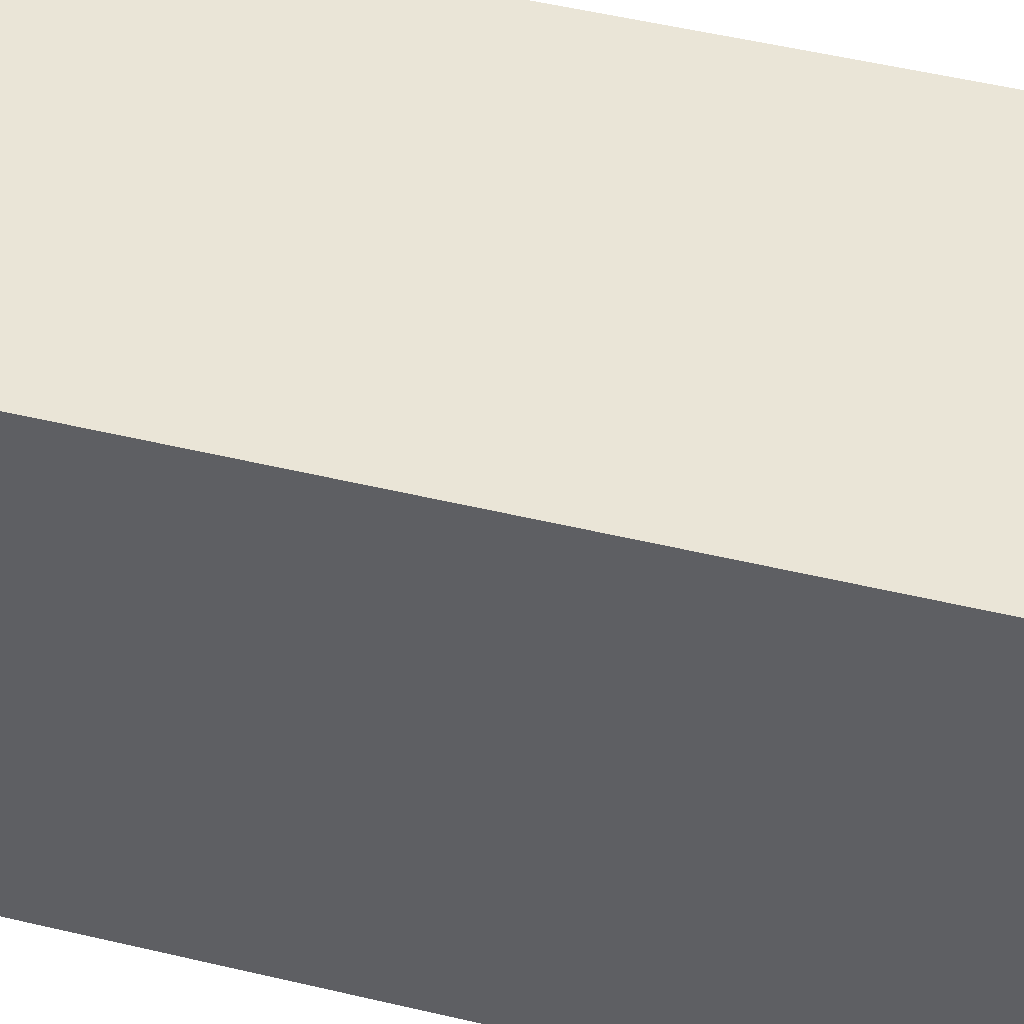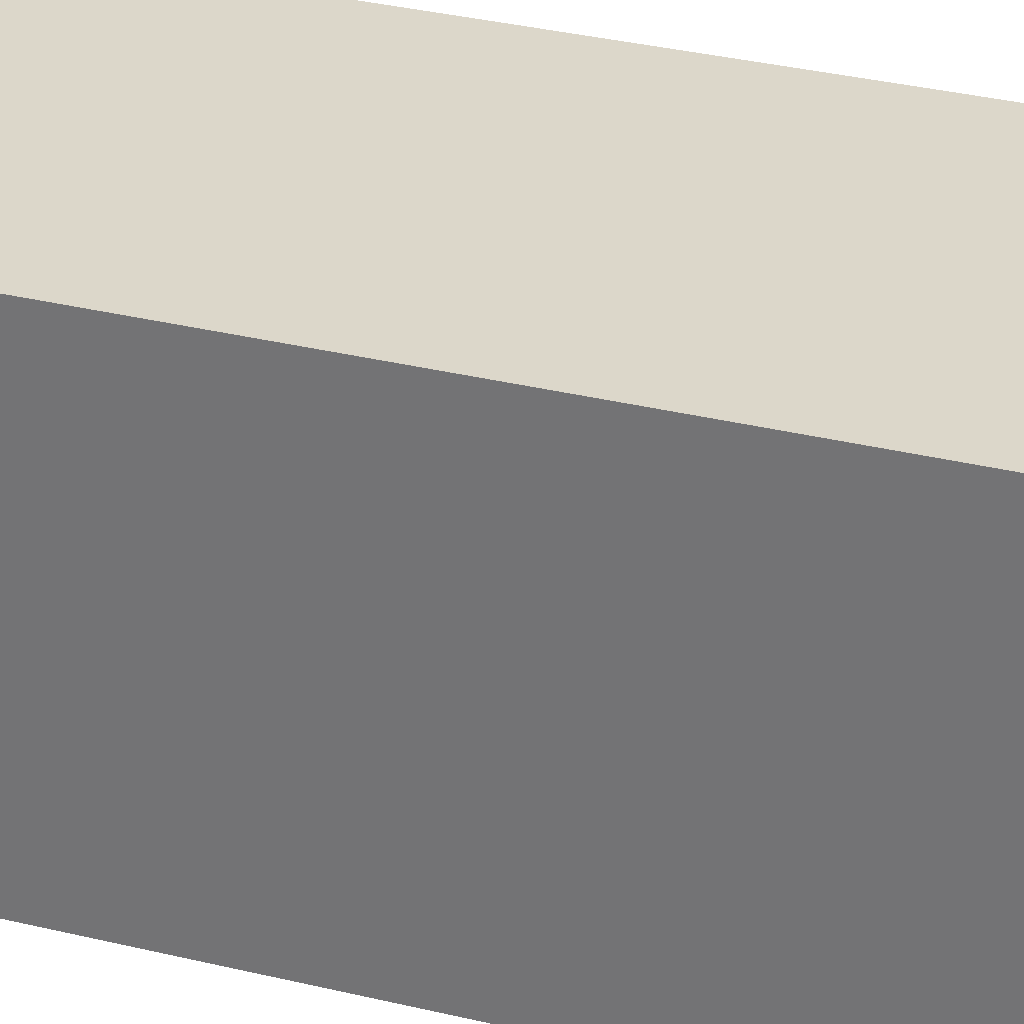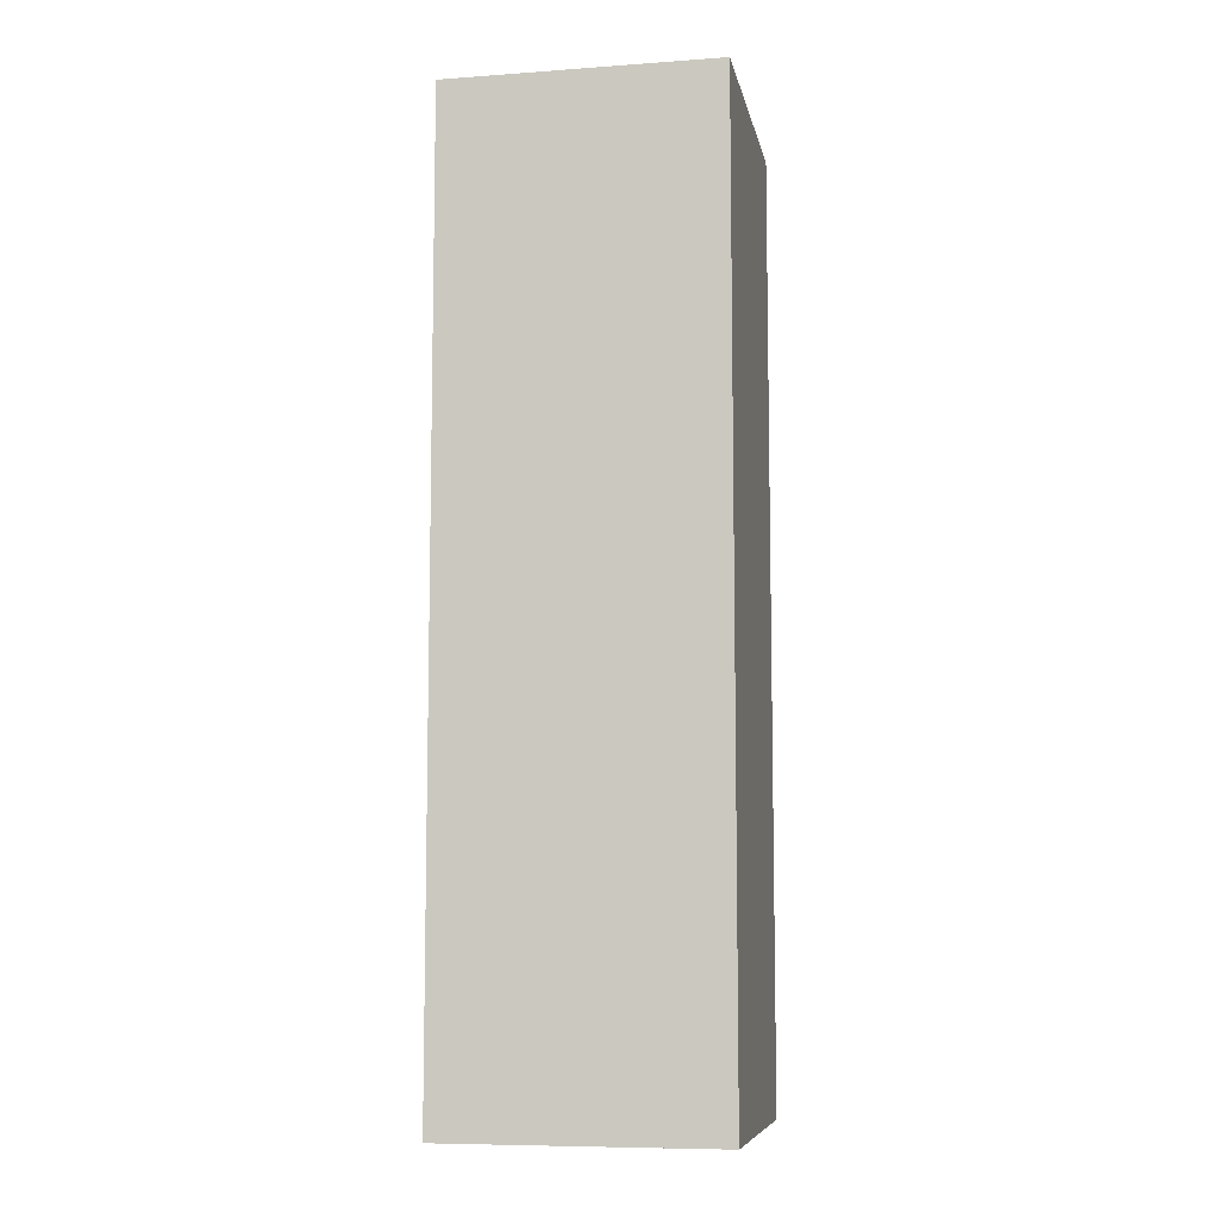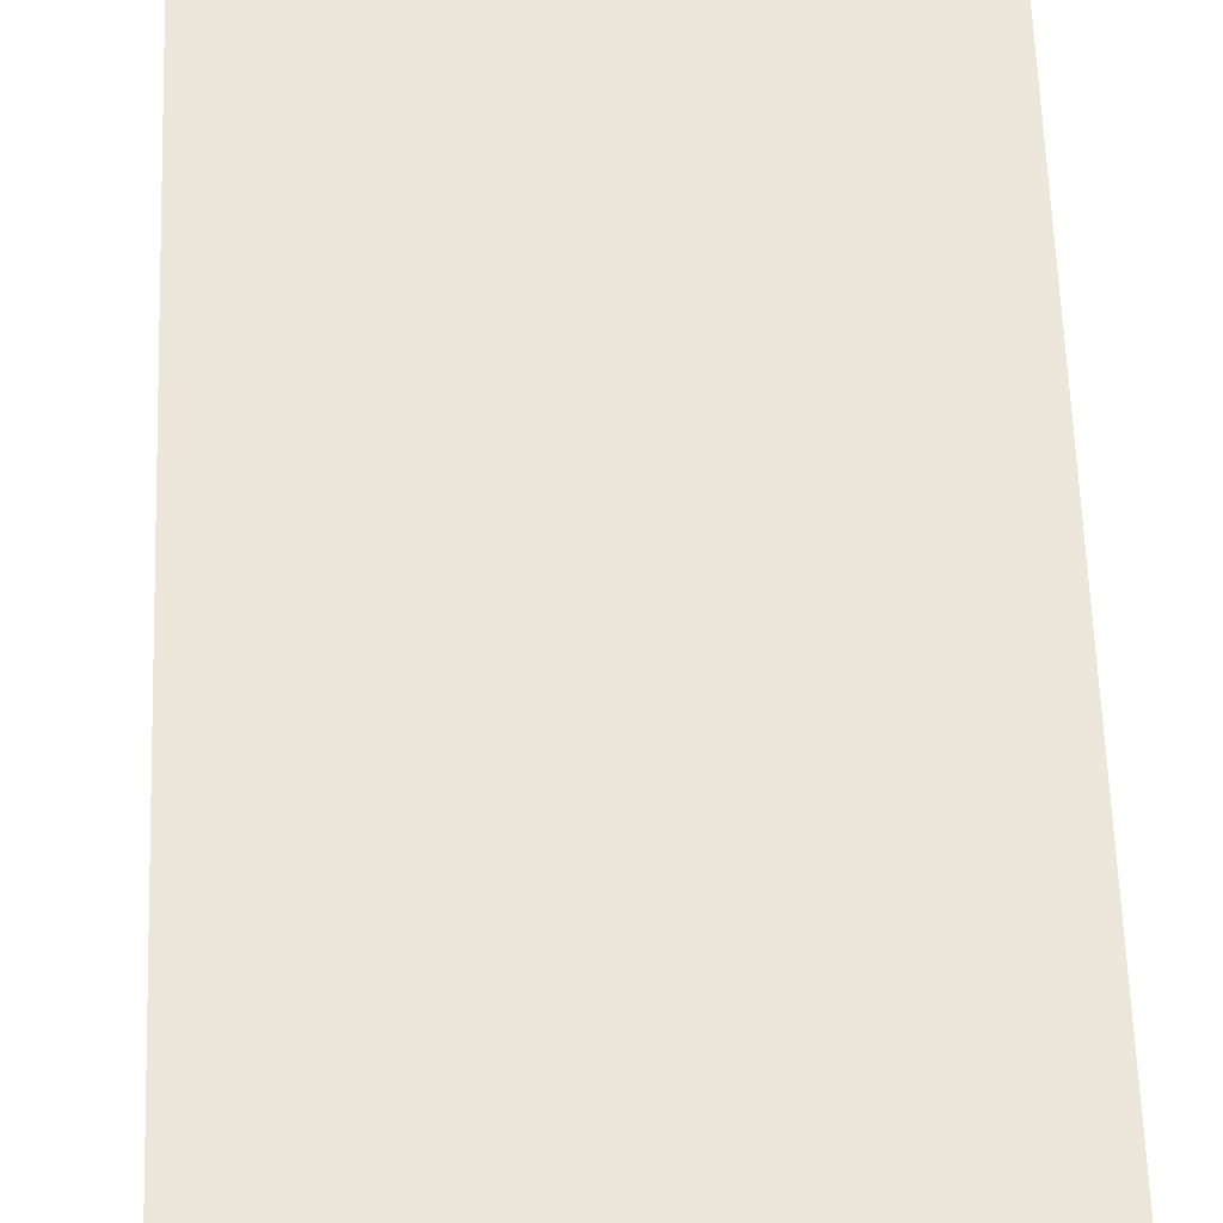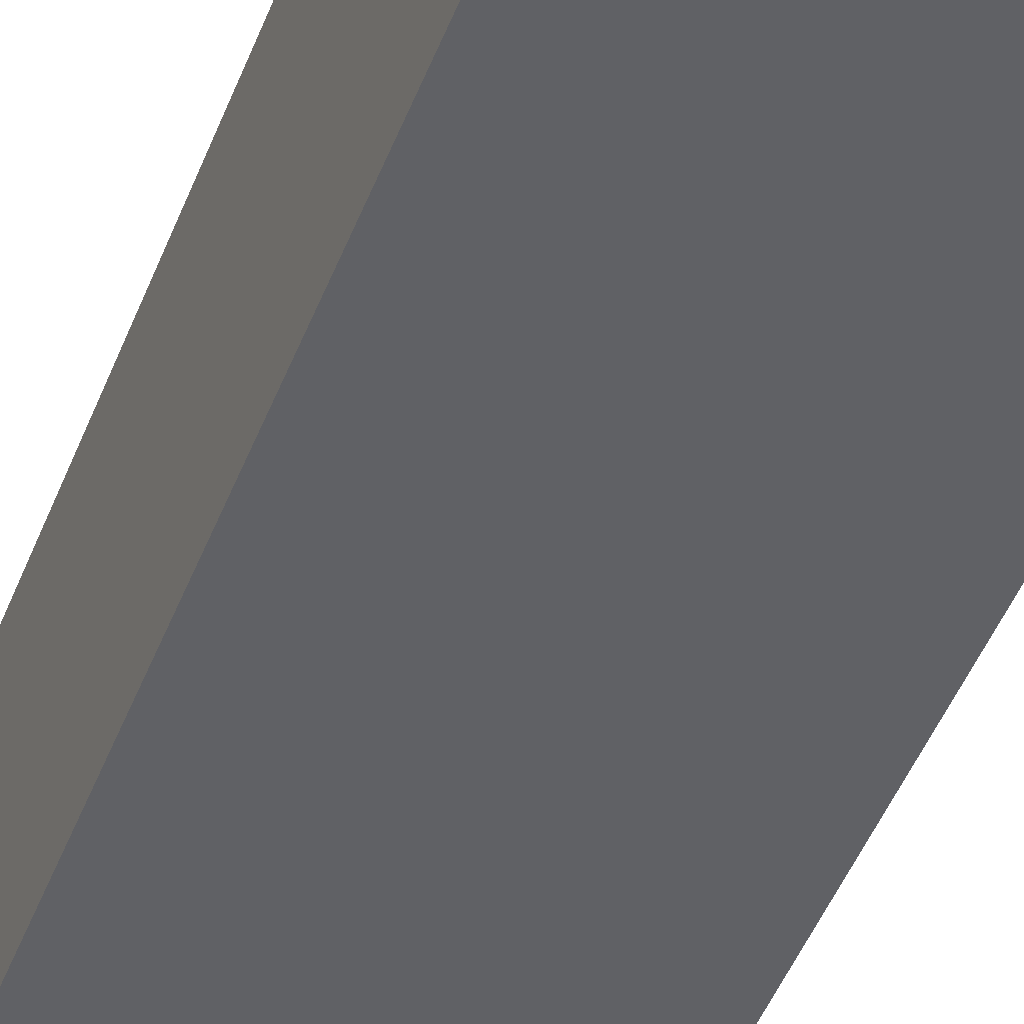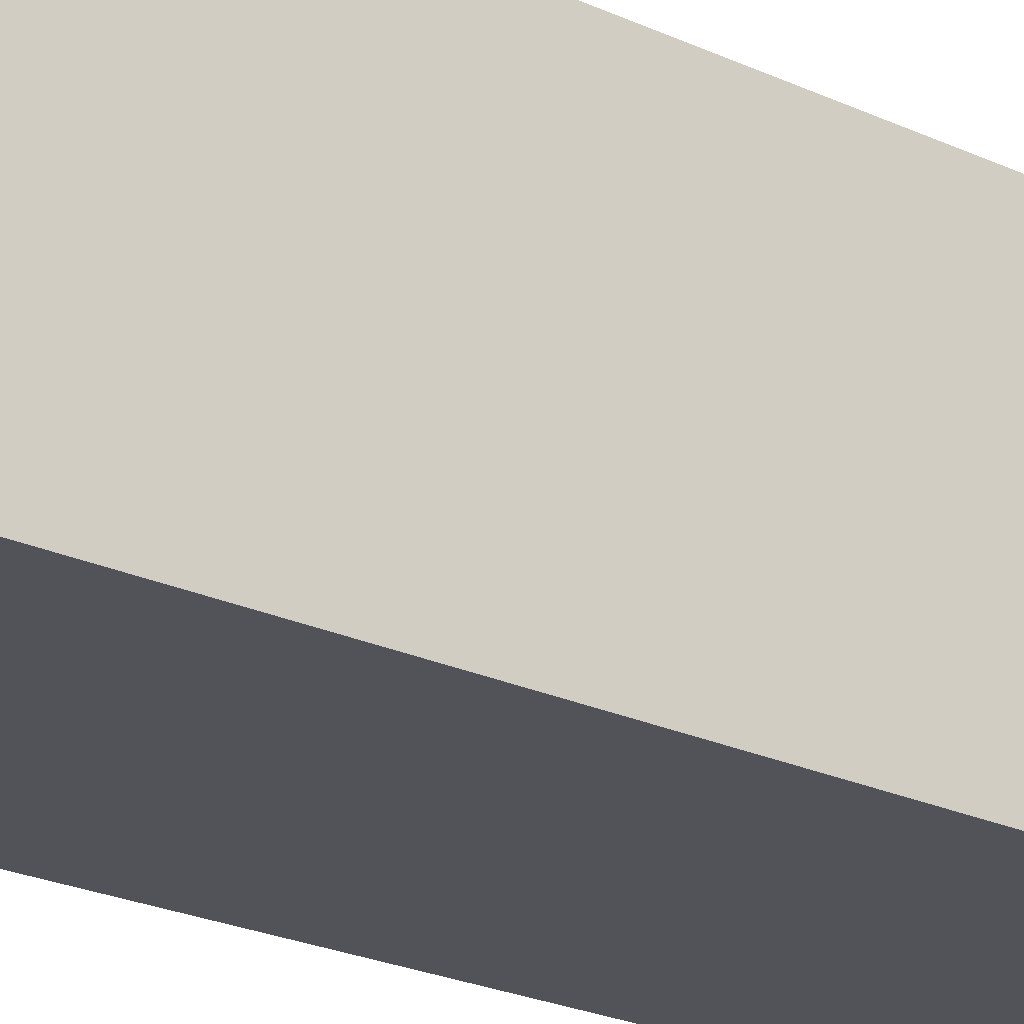
<metadata>
{"format":"obj","ext":"obj","renderer":"f3d","projection":"perspective","resolution":1024,"background":"white","views":[{"elev":44.1,"azim":-73.8,"up":"+Z"},{"elev":30.4,"azim":-70.1,"up":"+Z"},{"elev":-8.3,"azim":11.0,"up":"+Y"},{"elev":51.9,"azim":-1.8,"up":"+Z"},{"elev":-49.3,"azim":-21.3,"up":"+Z"},{"elev":-22.6,"azim":50.9,"up":"+Z"}]}
</metadata>
<code>
g pb_Mesh-424236
v 1 -2 3
v -3 -2 3
v 1 12 3
v -3 12 3
v -3 -2 3
v -3 -2 -1
v -3 12 3
v -3 12 -1
v -3 -2 -1
v 1 -2 -1
v -3 12 -1
v 1 12 -1
v 1 -2 -1
v 1 -2 3
v 1 12 -1
v 1 12 3
v 1 12 3
v -3 12 3
v 1 12 -1
v -3 12 -1
v 1 -2 -1
v -3 -2 -1
v 1 -2 3
v -3 -2 3
g pb_Mesh-424236_0
f 3 2 1
f 3 4 2
f 7 6 5
f 7 8 6
f 11 10 9
f 11 12 10
f 15 14 13
f 15 16 14
f 19 18 17
f 19 20 18
f 23 22 21
f 23 24 22

</code>
